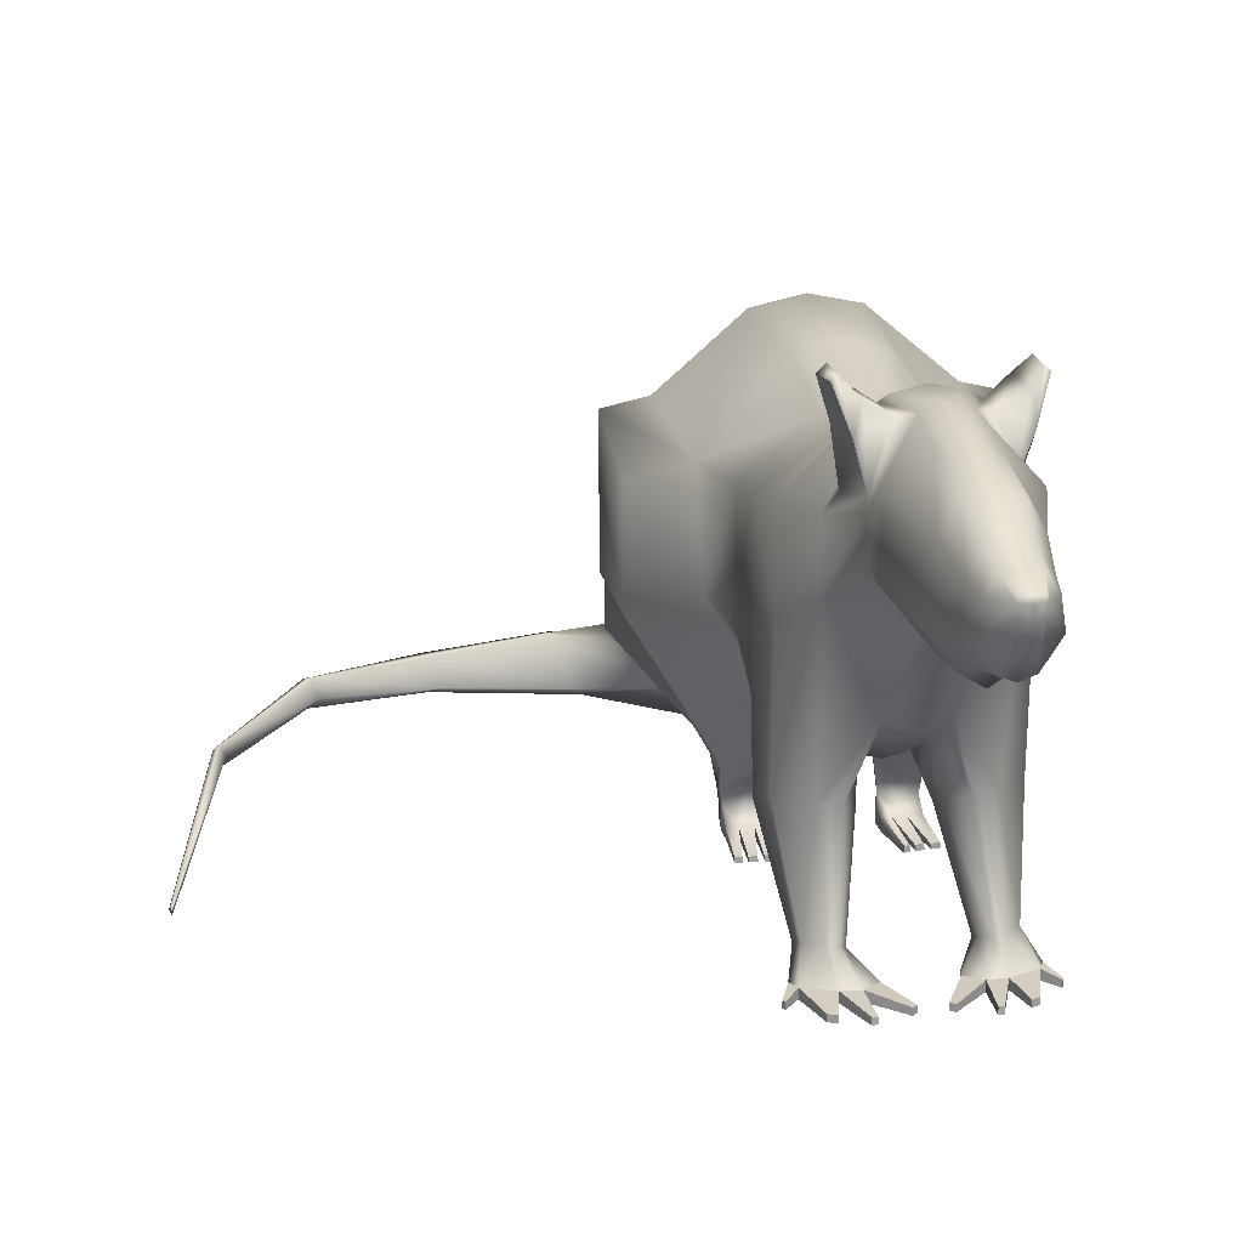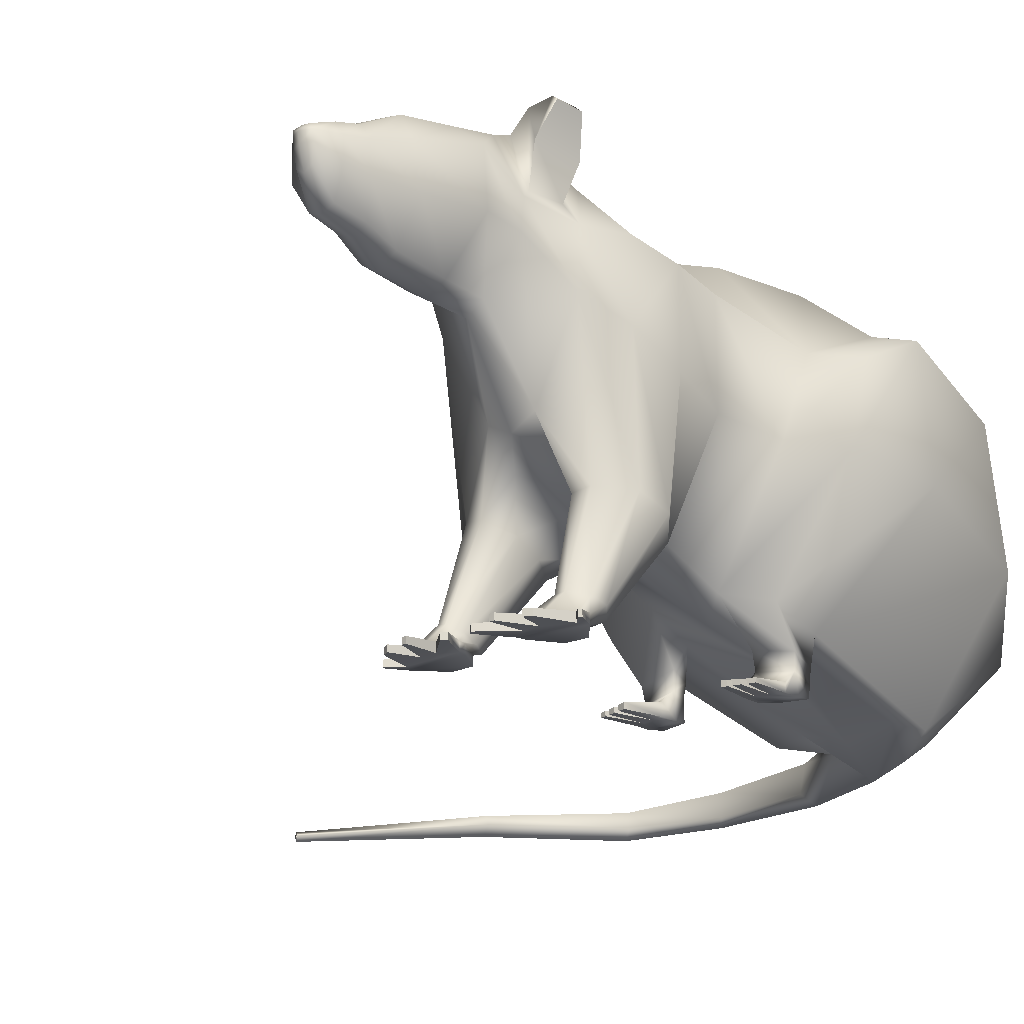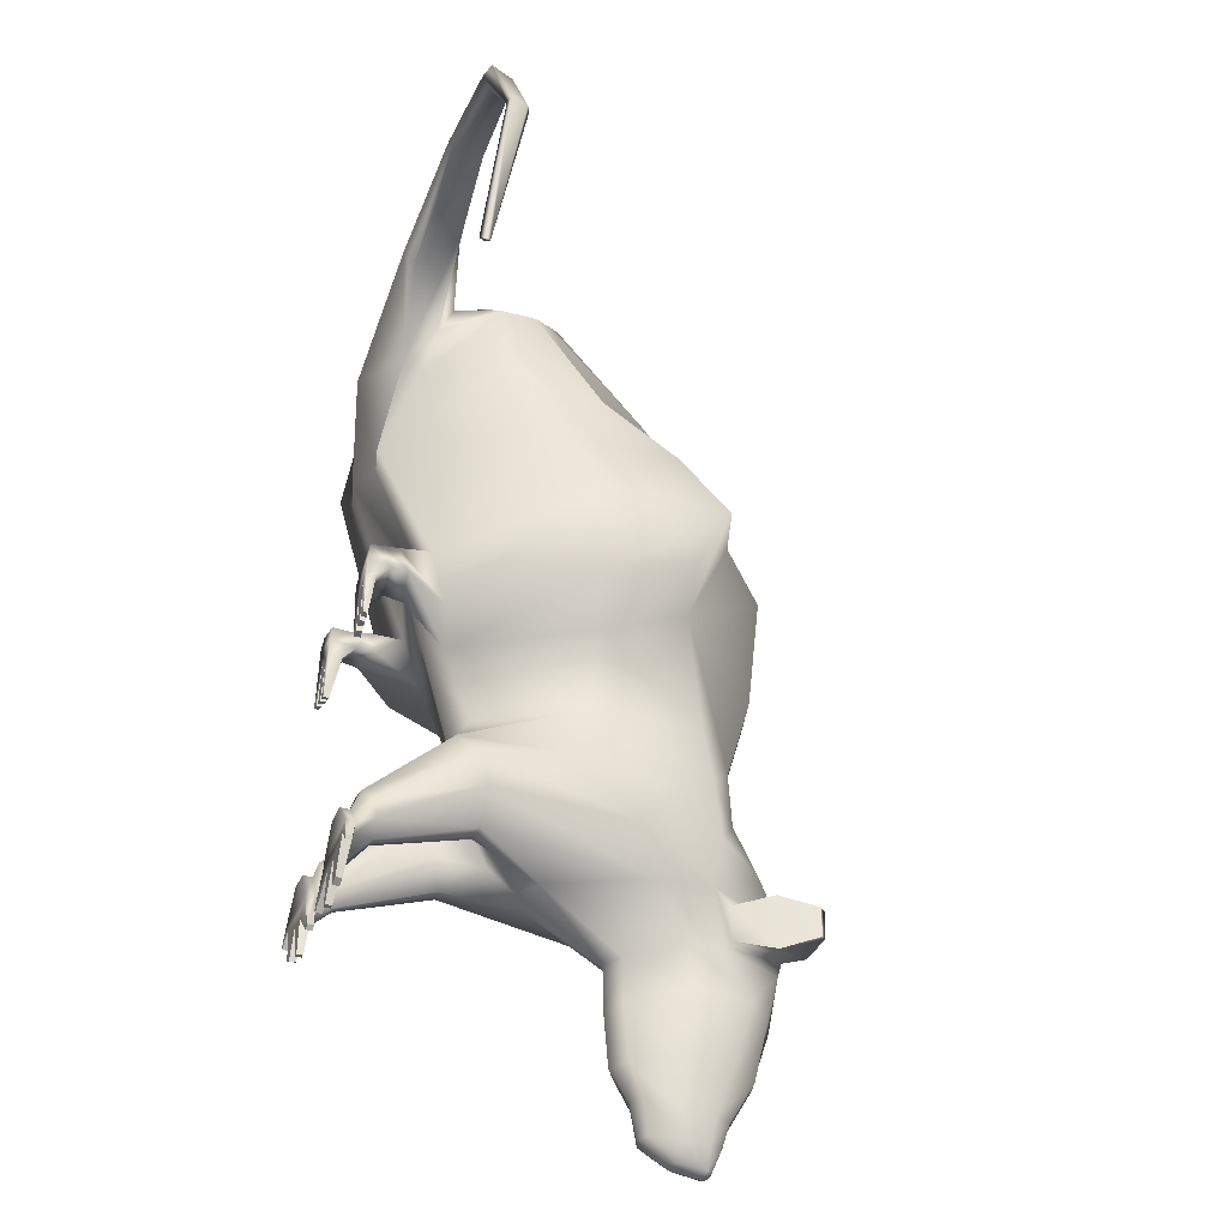
<metadata>
{"format":"obj","ext":"obj","renderer":"f3d","projection":"perspective","resolution":1024,"background":"white","views":[{"elev":18.5,"azim":169.6,"up":"+Y"},{"elev":-19.8,"azim":-138.7,"up":"+Y"},{"elev":-36.5,"azim":69.3,"up":"+Z"}]}
</metadata>
<code>
v 18.89 -53.93 29.47
v 20.73 108.5 34.99
v 19.6 95.89 -9.807
v 17.86 -38.79 -8.343
v 22.46 -63.58 60.31
v 24.65 113.9 96.42
v 12.47 -92.85 135.6
v 20.05 92.75 141.1
v 34.67 -87.37 196.3
v 33.16 48.08 189.3
v 43.27 -72.22 214.5
v 51.47 -12.35 227.2
v 19.82 97.66 -40.61
v 18.06 -29.14 -39.15
v 18.73 111.4 -66.43
v 17.07 -16.03 -68.19
v 14.59 123.8 -89.74
v 13.3 -0.1229 -89.91
v 10.67 123 -114.6
v 9.461 43.34 -118.5
v 11.6 116.2 -140.8
v 10.24 43.79 -143.3
v 11.72 108.4 -173.6
v 10.34 46.38 -173.1
v 9.328 96.28 -194.7
v 8.333 53.81 -188.4
v 8.077 92.61 -207.8
v 7.284 56.61 -206.5
v 4.908 88.52 -218.9
v 4.518 71.27 -216.8
v 53.2 74.15 -39.15
v 50.27 79.07 -67.9
v 39.17 79.29 -89.53
v 28.65 87.41 -114.4
v 29.06 101.4 -140.6
v 19.27 94.05 -173.8
v 15.34 87.36 -195.3
v 13.28 84.89 -208.3
v 5.718 85.94 -218.4
v 63.26 -24.89 220.6
v 62.96 11.52 165.7
v 60.98 53.52 133.6
v 66.14 79.16 93.79
v 55.62 61.19 54.65
v 52.61 69.22 -11.86
v 53.2 22.9 -39.15
v 50.27 36.01 -68.19
v 39.17 47.41 -91.47
v 28.65 69.84 -116.3
v 31.14 69.64 -140.2
v 24.98 67.49 -174.2
v 17.49 69.44 -196.4
v 15.14 71.21 -209.2
v 5.718 80.52 -217.6
v 63.08 -43.4 220.4
v 55.62 11.75 32.95
v 52.61 11.56 -11.86
v 19.84 121.5 -92.61
v 33.41 89.39 -94.2
v 26.93 92.26 -109.3
v 18.62 121.3 -111.6
v 31.62 128.8 -85.96
v 34.92 113 -84.2
v 33.51 113.9 -112.6
v 31.1 128.7 -114.3
v 38.05 136.4 -90.36
v 42.06 132.6 -90.76
v 40.34 133.6 -105.7
v 37.41 136.2 -105.3
v 53.2 -45.03 -49.13
v 18.06 -50.57 -50.81
v 17.07 -44.11 -67.06
v 50.27 -38.58 -65.38
v 35.26 -36.73 -79.41
v 25.66 -38.19 -80.53
v 40.25 -51.81 -34.08
v 27.35 -53.8 -34.69
v 44.51 -91.86 -81.26
v 26.27 -94.74 -82.13
v 25.76 -91.39 -90.57
v 42.99 -88.51 -89.7
v 35.2 -87.55 -96.98
v 30.22 -88.31 -97.56
v 37.79 -95.38 -73.45
v 31.1 -96.42 -73.76
v 49.9 -100.2 -98.49
v 16.7 -100.2 -100
v 15.76 -100.2 -104.6
v 47.13 -100.2 -103.9
v 32.95 -100.2 -109.8
v 23.88 -100.2 -110.2
v 37.67 -100.2 -84.95
v 25.48 -100.2 -85.5
v 49.9 -105.2 -98.49
v 16.7 -105.2 -100
v 15.76 -105.2 -104.6
v 47.13 -105.2 -103.9
v 32.95 -105.2 -109.8
v 23.88 -105.2 -110.2
v 37.67 -105.2 -84.95
v 25.48 -105.2 -85.5
v 72.42 -46.78 169
v 69.97 10.3 167.8
v 72.17 -22.3 134.1
v 74.55 50.41 138.1
v 86.26 1.193 101.1
v 87.23 72.98 99.51
v 87.53 2.319 41.47
v 83.49 52.79 60.19
v 37.37 -79.63 185.3
v 27.88 -96.79 137.5
v 45.45 -70.34 66.45
v 47.29 -62.49 35.06
v 23.55 -87.54 50.08
v 25.95 -89 61.09
v 42.62 -89.85 53.49
v 41.39 -93.47 66.58
v 23.55 -101.5 52.2
v 25.95 -100.1 61.47
v 42.62 -101.5 55.96
v 41.39 -100.1 65.59
v 23.55 -94.37 42.06
v 42.62 -96.47 45.82
v 42.62 -101.5 45.82
v 23.55 -101.5 42.06
v 138.2 -96.13 239.3
v 141.7 -81.35 243.6
v 243.2 -96.42 168
v 245.8 -91.25 168.3
v 272.6 -118 52.52
v 273.6 -115.9 52.65
v -7.511e-16 -61.56 46.57
v -4.112 -72.29 92.78
v -9.342 -99.42 141.4
v 10.96 -105.6 194.7
v 143.7 -100.1 246.1
v 247.2 -102.6 168.5
v 273.6 -121 52.65
v 247.2 -92.11 168.5
v 143.7 -81.2 246
v 43.3 -64.23 230.6
v 47.32 -45.34 234.3
v 47.5 -24.89 234.6
v 45.6 -7.105 232.4
v 13.5 53.36 200.1
v -4.779 98.18 144.4
v -1.037e-16 119.1 96.42
v -1.093e-15 113.7 34.99
v 2.424e-16 101.1 -9.807
v -3.763e-15 102.9 -40.61
v -3.006e-15 116.6 -66.43
v -9.384e-17 127.1 -89.74
v 7.254e-16 126.2 -114.6
v 1.146e-15 121.4 -140.8
v 4.151e-15 110.8 -173.6
v 2.576e-15 98.65 -194.7
v -8.705e-21 93.5 -207.8
v 1.741e-20 89.34 -218.9
v -1.023e-05 85.94 -220.9
v -1.023e-05 80.52 -220
v -1.023e-05 68.55 -216.8
v -1.023e-05 53.89 -206.5
v -1.023e-05 50.05 -188.4
v -1.023e-05 39.9 -173.1
v -1.023e-05 37.31 -143.3
v -1.023e-05 36.86 -118.5
v -1.023e-05 -7.164 -89.91
v 1.656e-15 -23.07 -68.19
v 5.018e-15 -36.18 -39.15
v 8.727e-17 -45.83 -8.343
v 43.75 -81.07 52.57
v 22.42 -77.24 49.53
v 25.1 -80.69 62.22
v 42.37 -85.71 66.48
v -18.89 -53.93 29.47
v -20.73 108.5 34.99
v -19.6 95.89 -9.807
v -17.86 -38.79 -8.343
v -22.46 -63.58 60.31
v -24.65 113.9 96.42
v -31.85 -92.85 147.7
v -29.92 92.75 147.8
v 3.804 -93.15 212.5
v -6.078 48.08 211
v 28.6 -73.18 229.1
v 39.73 -12.35 237.6
v -19.82 97.66 -40.61
v -18.06 -29.14 -39.15
v -18.73 111.4 -66.43
v -17.07 -16.03 -68.19
v -14.59 123.8 -89.74
v -13.3 -0.1229 -89.91
v -10.67 123 -114.6
v -9.461 43.34 -118.5
v -11.6 116.2 -140.8
v -10.24 43.79 -143.3
v -11.72 108.4 -173.6
v -10.34 46.38 -173.1
v -9.328 96.28 -194.7
v -8.333 53.81 -188.4
v -8.077 92.61 -207.8
v -7.284 56.61 -206.5
v -4.908 88.52 -218.9
v -4.518 71.27 -216.8
v -53.2 74.15 -39.15
v -50.27 79.07 -67.9
v -39.17 79.29 -89.53
v -28.65 87.41 -114.4
v -29.06 101.4 -140.6
v -19.27 94.05 -173.8
v -15.34 87.36 -195.3
v -13.28 84.89 -208.3
v -5.718 85.94 -218.4
v 31.75 -24.89 248.5
v -43.1 11.52 222.4
v -72.58 53.52 155.2
v -66.14 79.16 93.79
v -55.62 61.19 54.65
v -52.61 69.22 -11.86
v -53.2 22.9 -39.15
v -50.27 36.01 -68.19
v -39.17 47.41 -91.47
v -28.65 69.84 -116.3
v -31.14 69.64 -140.2
v -24.98 67.49 -174.2
v -17.49 69.44 -196.4
v -15.14 71.21 -209.2
v -5.718 80.52 -217.6
v 31.56 -46.33 248.3
v -55.62 11.75 32.95
v -52.61 11.56 -11.86
v -19.84 121.5 -92.61
v -33.41 89.39 -94.2
v -26.93 92.26 -109.3
v -18.62 121.3 -111.6
v -31.62 128.8 -85.96
v -34.92 113 -84.2
v -33.51 113.9 -112.6
v -31.1 128.7 -114.3
v -38.05 136.4 -90.36
v -42.06 132.6 -90.76
v -40.34 133.6 -105.7
v -37.41 136.2 -105.3
v -53.2 -45.03 -49.13
v -18.06 -50.57 -50.81
v -17.07 -44.11 -67.06
v -50.27 -38.58 -65.38
v -35.26 -36.73 -79.41
v -25.66 -38.19 -80.53
v -40.25 -51.81 -34.08
v -27.35 -53.8 -34.69
v -44.51 -91.86 -81.26
v -26.27 -94.74 -82.13
v -25.76 -91.39 -90.57
v -42.99 -88.51 -89.7
v -35.2 -87.55 -96.98
v -30.22 -88.31 -97.56
v -37.79 -95.38 -73.45
v -31.1 -96.42 -73.76
v -49.9 -100.2 -98.49
v -16.7 -100.2 -100
v -15.76 -100.2 -104.6
v -47.13 -100.2 -103.9
v -32.95 -100.2 -109.8
v -23.88 -100.2 -110.2
v -37.67 -100.2 -84.95
v -25.48 -100.2 -85.5
v -49.9 -105.2 -98.49
v -16.7 -105.2 -100
v -15.76 -105.2 -104.6
v -47.13 -105.2 -103.9
v -32.95 -105.2 -109.8
v -23.88 -105.2 -110.2
v -37.67 -105.2 -84.95
v -25.48 -105.2 -85.5
v -40.73 -47.23 236.2
v -45.13 10.3 229.5
v -84.16 -22.3 174.6
v -83.85 50.41 162.4
v -89.46 1.193 104.5
v -87.23 72.98 99.51
v -87.53 2.319 41.47
v -83.49 52.79 60.19
v -9.066 -86.53 213.5
v -44.12 -96.79 157
v -45.45 -70.34 66.45
v -47.29 -62.49 35.06
v -23.55 -87.54 50.08
v -25.95 -89 61.09
v -42.62 -89.85 53.49
v -41.39 -93.47 66.58
v -23.55 -101.5 52.2
v -25.95 -100.1 61.47
v -42.62 -101.5 55.96
v -41.39 -100.1 65.59
v -23.55 -94.37 42.06
v -42.62 -96.47 45.82
v -42.62 -101.5 45.82
v -23.55 -101.5 42.06
v 149.1 -95.52 252.8
v 145.6 -81.1 248.4
v 251.3 -101.5 169
v 248.7 -92.95 168.7
v 274.7 -118 52.79
v -43.75 -81.07 52.57
v -22.42 -77.24 49.53
v -25.1 -80.69 62.22
v -42.37 -85.71 66.48
v 54.59 -102.3 -109.1
v 53.81 -102.3 -110.9
v 54.59 -105.7 -109.1
v 53.81 -105.7 -110.9
v 41.12 -102.3 -123.7
v 37.12 -102.3 -125.7
v 41.12 -105.7 -123.7
v 37.12 -105.7 -125.7
v 6.105 -102.3 -122.3
v 8.391 -102.3 -124.3
v 8.391 -105.7 -124.3
v 6.105 -105.7 -122.3
v 25.53 -102.3 -129.2
v 22.98 -102.3 -129.4
v 25.53 -105.7 -129.2
v 22.98 -105.7 -129.4
v -53.81 -102.3 -110.9
v -53.81 -105.7 -110.9
v -54.59 -105.7 -109.1
v -54.59 -102.3 -109.1
v -37.12 -102.3 -125.7
v -37.12 -105.7 -125.7
v -41.12 -105.7 -123.7
v -41.12 -102.3 -123.7
v -6.105 -102.3 -122.3
v -6.105 -105.7 -122.3
v -8.391 -105.7 -124.3
v -8.391 -102.3 -124.3
v -22.98 -102.3 -129.4
v -22.98 -105.7 -129.4
v -25.53 -105.7 -129.2
v -25.53 -102.3 -129.2
v 37.35 -95.89 44.78
v 37.07 -101.5 44.73
v 31.08 -95.2 43.55
v 30.43 -101.5 43.42
v -27.73 -94.83 42.89
v -28.97 -101.5 43.13
v -34.75 -95.6 44.27
v -35.56 -101.5 44.43
v 27.58 -98.48 19.09
v 32.02 -98.86 19.96
v 31.63 -101.7 19.89
v 27.58 -101.7 19.09
v -38.99 -99.38 21.34
v -39.46 -102.1 21.43
v -43.62 -102.1 22.25
v -43.62 -99.77 22.25
v 40.96 -99.61 21.72
v 40.8 -102.2 21.69
v 44.07 -99.88 22.34
v 44.07 -102.2 22.34
v 34.83 -99.13 20.52
v 34.44 -102 20.44
v 38.51 -99.45 21.24
v 38.35 -102 21.21
v -27.12 -98.57 19
v -27.12 -101.8 19
v -30.31 -101.8 19.63
v -29.58 -98.78 19.48
v -31.93 -98.82 19.95
v -32.66 -101.9 20.09
v -36.54 -101.9 20.85
v -36.06 -99.18 20.76
v 199.4 -85.35 233.8
v 196.3 -95.13 231.7
v 201.1 -100.7 235
v 206 -97.86 238.4
v 202.8 -86.24 236.2
v 201.1 -85.79 235
v 86.68 -74.11 244.9
v 76.9 -95.74 225.8
v 72.17 -101.4 233.3
v 68.19 -97.01 241.5
v 84.26 -75.15 251.2
v 85.47 -74.63 248.1
g rat
f 44 45 3 2
f 44 2 6 43
f 43 6 8 42
f 42 8 10 41
f 41 10 12 40
f 3 45 31 13
f 13 31 32 15
f 15 32 33 17
f 66 67 68 69
f 19 34 35 21
f 21 35 36 23
f 23 36 37 25
f 25 37 38 27
f 27 38 39 29
f 31 46 47 32
f 33 32 47 48
f 34 33 48 49
f 35 34 49 50
f 36 35 50 51
f 37 36 51 52
f 38 37 52 53
f 39 38 53 54
f 102 103 40 55
f 104 105 103 102
f 106 107 105 104
f 108 109 107 106
f 56 57 45 44
f 31 45 57 46
f 94 95 96 97
f 98 97 96 99
f 49 48 18 20
f 50 49 20 22
f 51 50 22 24
f 52 51 24 26
f 53 52 26 28
f 54 53 28 30
f 110 102 55 11
f 111 104 102 110
f 112 106 104 111
f 113 108 106 112
f 1 4 57 56
f 94 100 101 95
f 17 33 59 58
f 33 34 60 59
f 34 19 61 60
f 19 17 58 61
f 58 59 63 62
f 59 60 64 63
f 60 61 65 64
f 61 58 62 65
f 62 63 67 66
f 63 64 68 67
f 64 65 69 68
f 65 62 66 69
f 14 16 72 71
f 47 46 70 73
f 48 47 73 74
f 16 18 75 72
f 18 48 74 75
f 46 57 76 70
f 57 4 77 76
f 4 14 71 77
f 71 72 80 79
f 73 70 78 81
f 74 73 81 82
f 72 75 83 80
f 75 74 82 83
f 70 76 84 78
f 76 77 85 84
f 77 71 79 85
f 79 80 88 87
f 81 78 86 89
f 82 81 89 90
f 80 83 91 88
f 83 82 90 91
f 78 84 92 86
f 84 85 93 92
f 85 79 87 93
f 87 88 96 95
f 310 309 311 312
f 314 313 315 316
f 317 318 319 320
f 322 321 323 324
f 86 92 100 94
f 92 93 101 100
f 93 87 95 101
f 41 40 103
f 42 41 103 105
f 43 42 105 107
f 56 44 109 108
f 44 43 107 109
f 11 9 110
f 9 7 111 110
f 7 5 112 111
f 1 56 108 113
f 119 118 120 121
f 5 1 172 173
f 1 113 171 172
f 113 112 174 171
f 112 5 173 174
f 115 114 118 119
f 349 350 351 352
f 116 117 121 120
f 117 115 119 121
f 341 116 123
f 116 120 124 123
f 344 118 125
f 118 114 122 125
f 9 11 379 380
f 126 127 373 374
f 128 129 131 130
f 133 132 1 5
f 134 133 5 7
f 135 134 7 9
f 381 135 9 380
f 375 136 126 374
f 138 137 128 130
f 131 138 130
f 129 139 131
f 127 140 378 373
f 11 141 384 379
f 142 141 11 55
f 143 142 55 40
f 144 143 40 12
f 10 145 144 12
f 8 146 145 10
f 6 147 146 8
f 2 148 147 6
f 149 148 2 3
f 150 149 3 13
f 151 150 13 15
f 152 151 15 17
f 153 152 17 19
f 154 153 19 21
f 155 154 21 23
f 156 155 23 25
f 157 156 25 27
f 158 157 27 29
f 159 158 29 39
f 160 159 39 54
f 161 160 54 30
f 28 162 161 30
f 26 163 162 28
f 24 164 163 26
f 22 165 164 24
f 20 166 165 22
f 18 167 166 20
f 16 168 167 18
f 14 169 168 16
f 4 170 169 14
f 132 170 4 1
f 172 171 116 114
f 173 172 114 115
f 174 173 115 117
f 171 174 117 116
f 218 176 177 219
f 218 217 180 176
f 217 216 182 180
f 216 215 184 182
f 215 214 186 184
f 177 187 205 219
f 187 189 206 205
f 189 191 207 206
f 240 243 242 241
f 193 195 209 208
f 195 197 210 209
f 197 199 211 210
f 199 201 212 211
f 201 203 213 212
f 205 206 221 220
f 207 222 221 206
f 208 223 222 207
f 209 224 223 208
f 210 225 224 209
f 211 226 225 210
f 212 227 226 211
f 213 228 227 212
f 276 229 214 277
f 278 276 277 279
f 280 278 279 281
f 282 280 281 283
f 230 218 219 231
f 205 220 231 219
f 268 271 270 269
f 272 273 270 271
f 223 194 192 222
f 224 196 194 223
f 225 198 196 224
f 226 200 198 225
f 227 202 200 226
f 228 204 202 227
f 284 185 229 276
f 285 284 276 278
f 286 285 278 280
f 287 286 280 282
f 175 230 231 178
f 268 269 275 274
f 191 232 233 207
f 207 233 234 208
f 208 234 235 193
f 193 235 232 191
f 232 236 237 233
f 233 237 238 234
f 234 238 239 235
f 235 239 236 232
f 236 240 241 237
f 237 241 242 238
f 238 242 243 239
f 239 243 240 236
f 188 245 246 190
f 221 247 244 220
f 222 248 247 221
f 190 246 249 192
f 192 249 248 222
f 220 244 250 231
f 231 250 251 178
f 178 251 245 188
f 245 253 254 246
f 247 255 252 244
f 248 256 255 247
f 246 254 257 249
f 249 257 256 248
f 244 252 258 250
f 250 258 259 251
f 251 259 253 245
f 253 261 262 254
f 255 263 260 252
f 256 264 263 255
f 254 262 265 257
f 257 265 264 256
f 252 260 266 258
f 258 266 267 259
f 259 267 261 253
f 261 269 270 262
f 325 326 327 328
f 329 330 331 332
f 333 334 335 336
f 337 338 339 340
f 260 268 274 266
f 266 274 275 267
f 267 275 269 261
f 215 277 214
f 216 279 277 215
f 217 281 279 216
f 230 282 283 218
f 218 283 281 217
f 185 284 183
f 183 284 285 181
f 181 285 286 179
f 175 287 282 230
f 293 295 294 292
f 179 307 306 175
f 175 306 305 287
f 287 305 308 286
f 286 308 307 179
f 289 293 292 288
f 353 354 355 356
f 290 294 295 291
f 291 295 293 289
f 288 296 345
f 290 297 298 294
f 294 298 348
f 292 299 296 288
f 183 382 383 185
f 300 376 377 301
f 302 304 131 303
f 133 179 175 132
f 134 181 179 133
f 135 183 181 134
f 381 382 183 135
f 375 376 300 136
f 138 304 302 137
f 131 304 138
f 303 131 139
f 301 377 378 140
f 185 383 384 141
f 142 229 185 141
f 143 214 229 142
f 144 186 214 143
f 184 186 144 145
f 182 184 145 146
f 180 182 146 147
f 176 180 147 148
f 149 177 176 148
f 150 187 177 149
f 151 189 187 150
f 152 191 189 151
f 153 193 191 152
f 154 195 193 153
f 155 197 195 154
f 156 199 197 155
f 157 201 199 156
f 158 203 201 157
f 159 213 203 158
f 160 228 213 159
f 161 204 228 160
f 202 204 161 162
f 200 202 162 163
f 198 200 163 164
f 196 198 164 165
f 194 196 165 166
f 192 194 166 167
f 190 192 167 168
f 188 190 168 169
f 178 188 169 170
f 132 175 178 170
f 306 288 290 305
f 307 289 288 306
f 308 291 289 307
f 305 290 291 308
f 89 86 309 310
f 86 94 311 309
f 94 97 312 311
f 97 89 310 312
f 90 89 313 314
f 89 97 315 313
f 97 98 316 315
f 98 90 314 316
f 88 91 318 317
f 91 99 319 318
f 99 96 320 319
f 96 88 317 320
f 91 90 321 322
f 90 98 323 321
f 98 99 324 323
f 99 91 322 324
f 263 271 326 325
f 271 268 327 326
f 268 260 328 327
f 260 263 325 328
f 264 272 330 329
f 272 271 331 330
f 271 263 332 331
f 263 264 329 332
f 262 270 334 333
f 270 273 335 334
f 273 265 336 335
f 265 262 333 336
f 265 273 338 337
f 273 272 339 338
f 272 264 340 339
f 264 265 337 340
f 358 357 359 360
f 362 361 363 364
f 365 366 367 368
f 369 370 371 372
f 290 347 297
f 288 345 347 290
f 114 343 122
f 114 116 341 343
f 120 342 124
f 120 118 344 342
f 292 346 299
f 294 348 346 292
f 122 343 350 349
f 343 344 351 350
f 344 125 352 351
f 125 122 349 352
f 347 348 354 353
f 348 298 355 354
f 298 297 356 355
f 297 347 353 356
f 342 341 357 358
f 341 123 359 357
f 123 124 360 359
f 124 342 358 360
f 344 343 361 362
f 343 341 363 361
f 341 342 364 363
f 342 344 362 364
f 296 299 366 365
f 299 346 367 366
f 346 345 368 367
f 345 296 365 368
f 345 346 370 369
f 346 348 371 370
f 348 347 372 371
f 347 345 369 372
f 374 373 129 128
f 137 375 374 128
f 137 302 376 375
f 377 376 302 303
f 378 377 303 139
f 373 378 139 129
f 380 379 127 126
f 136 381 380 126
f 136 300 382 381
f 383 382 300 301
f 384 383 301 140
f 379 384 140 127

</code>
